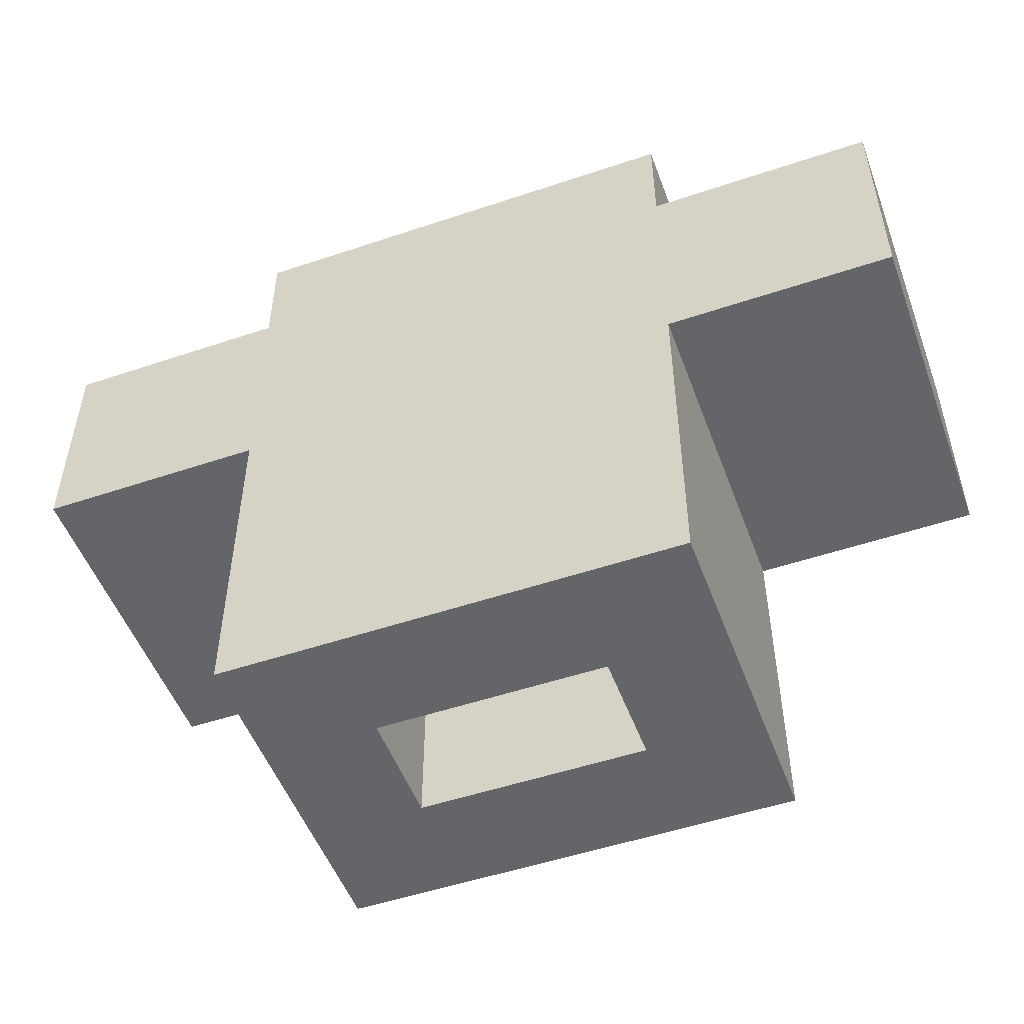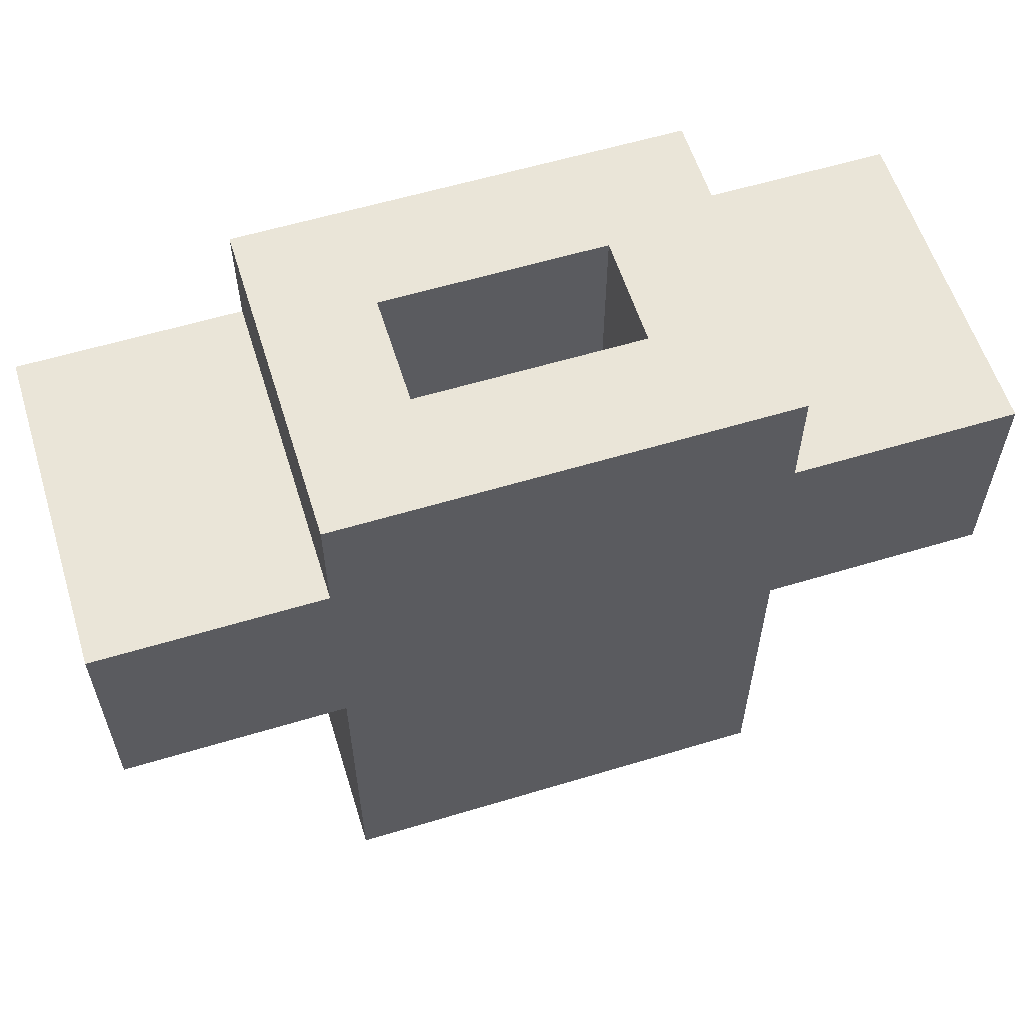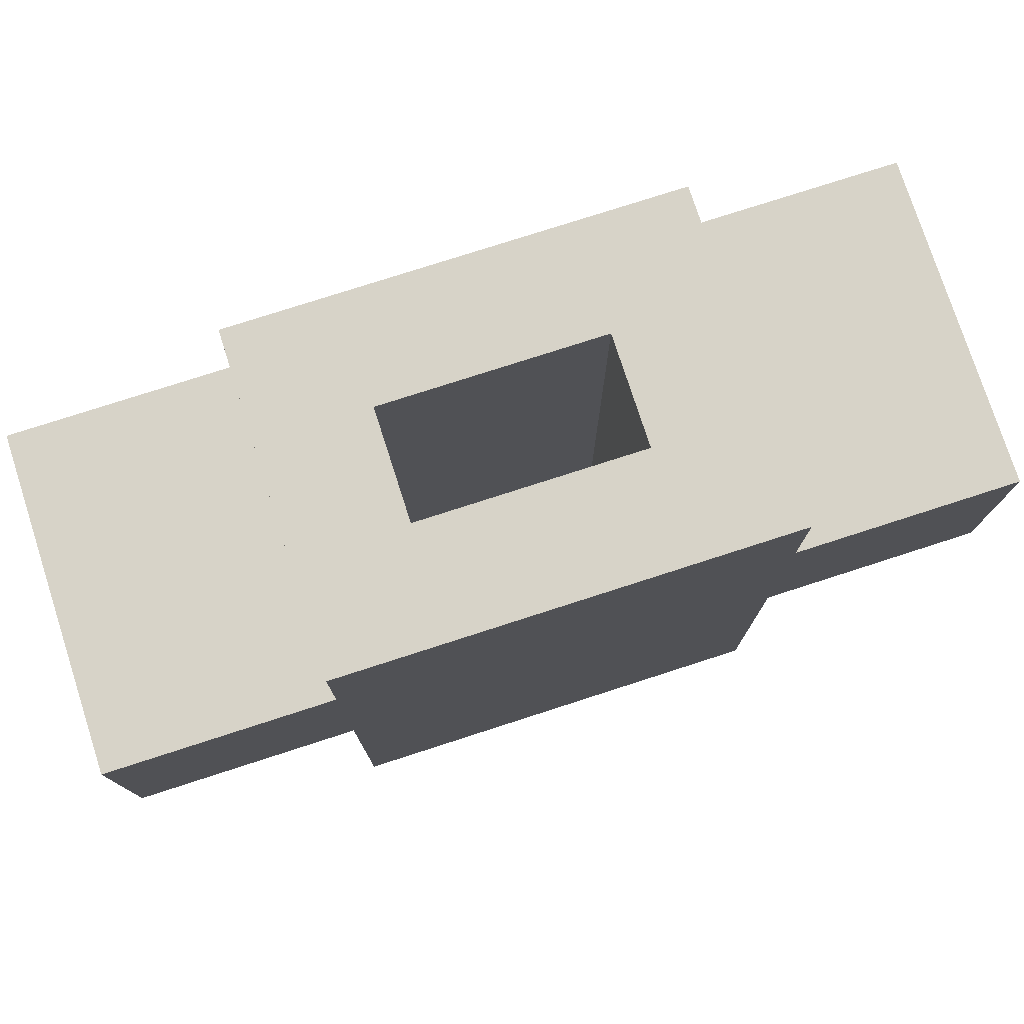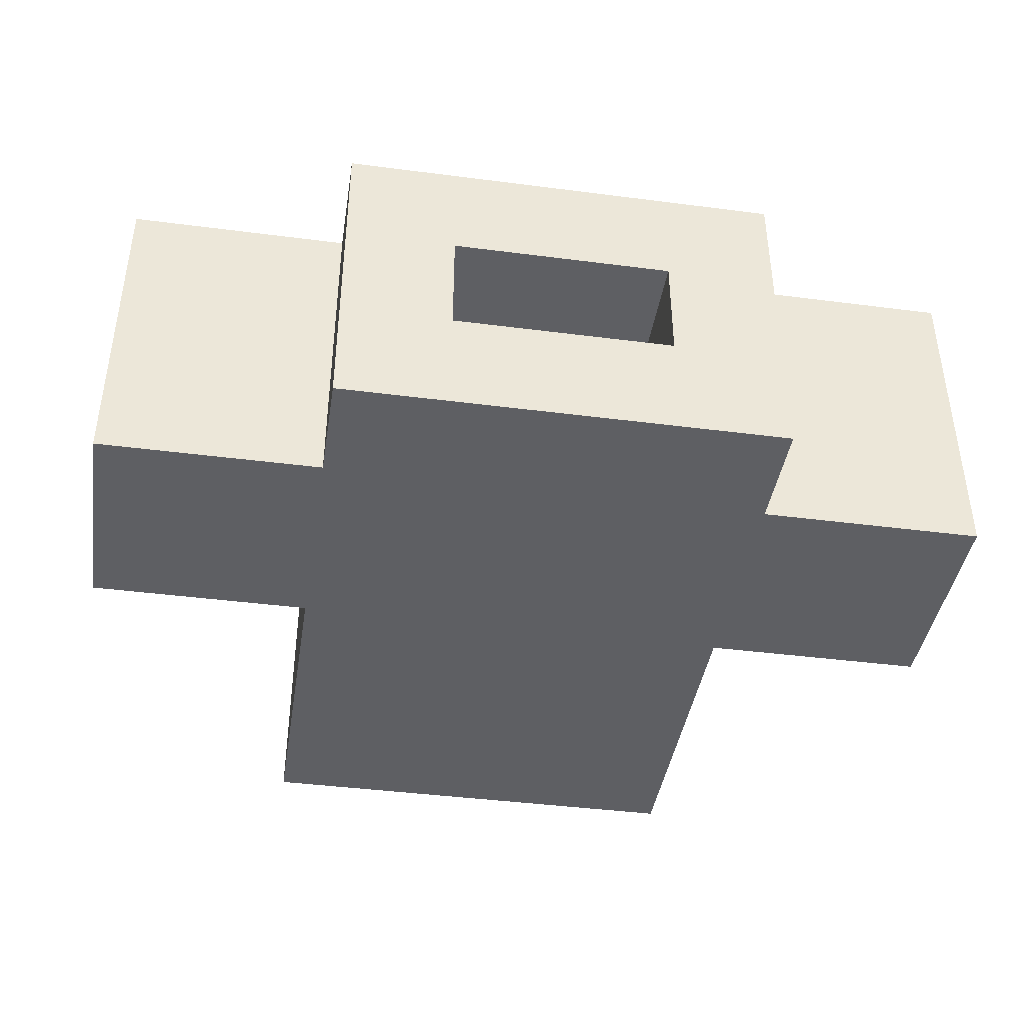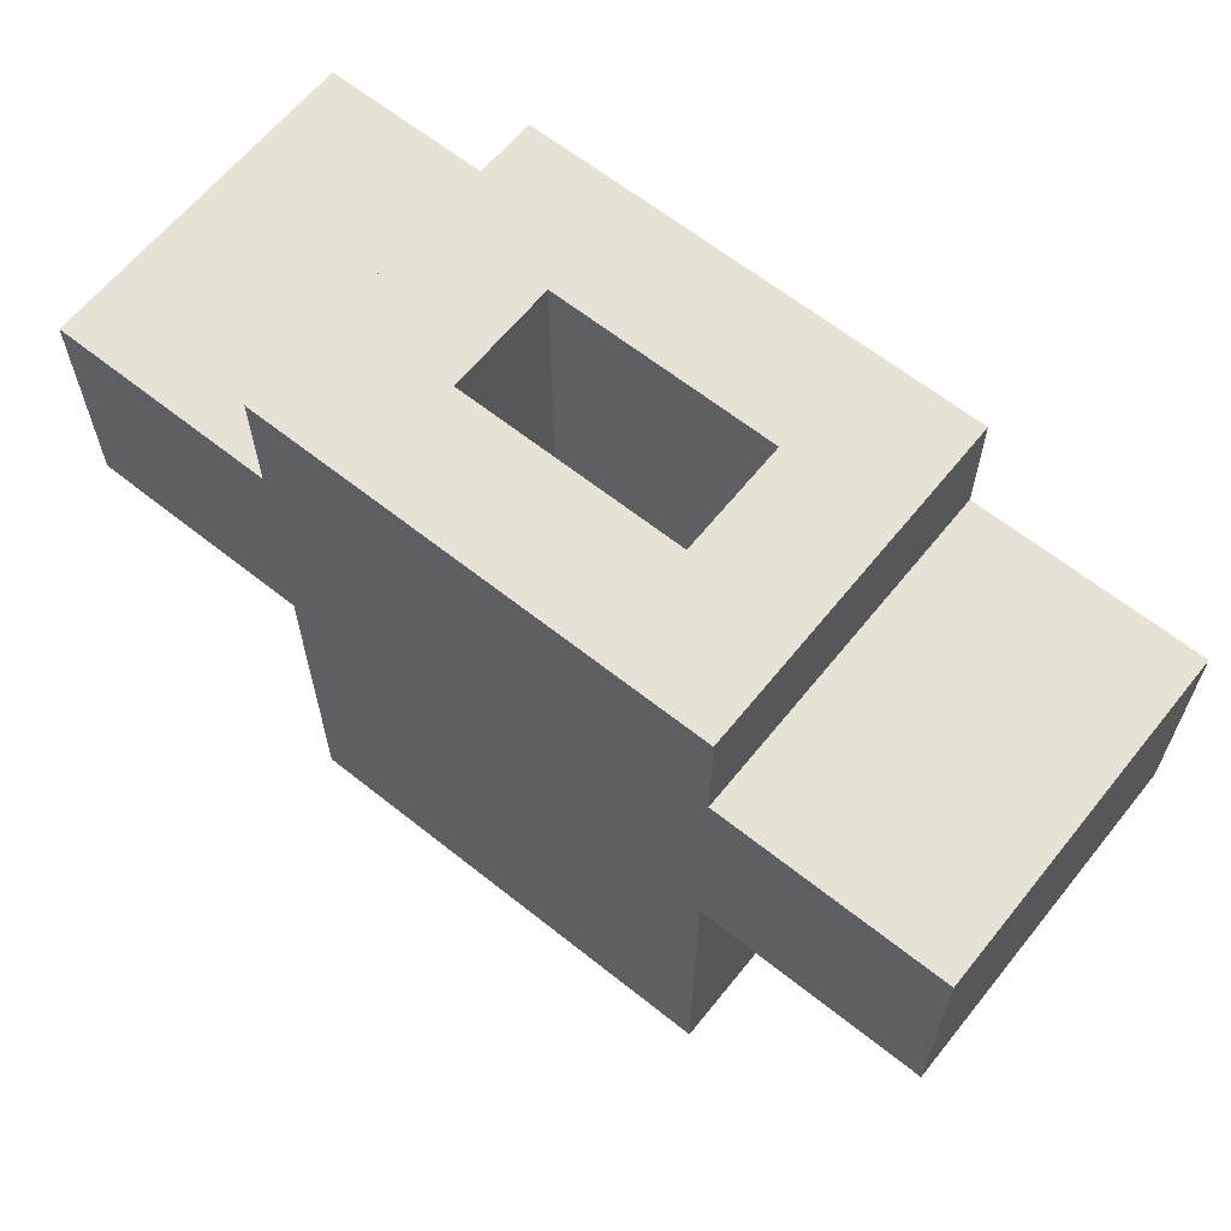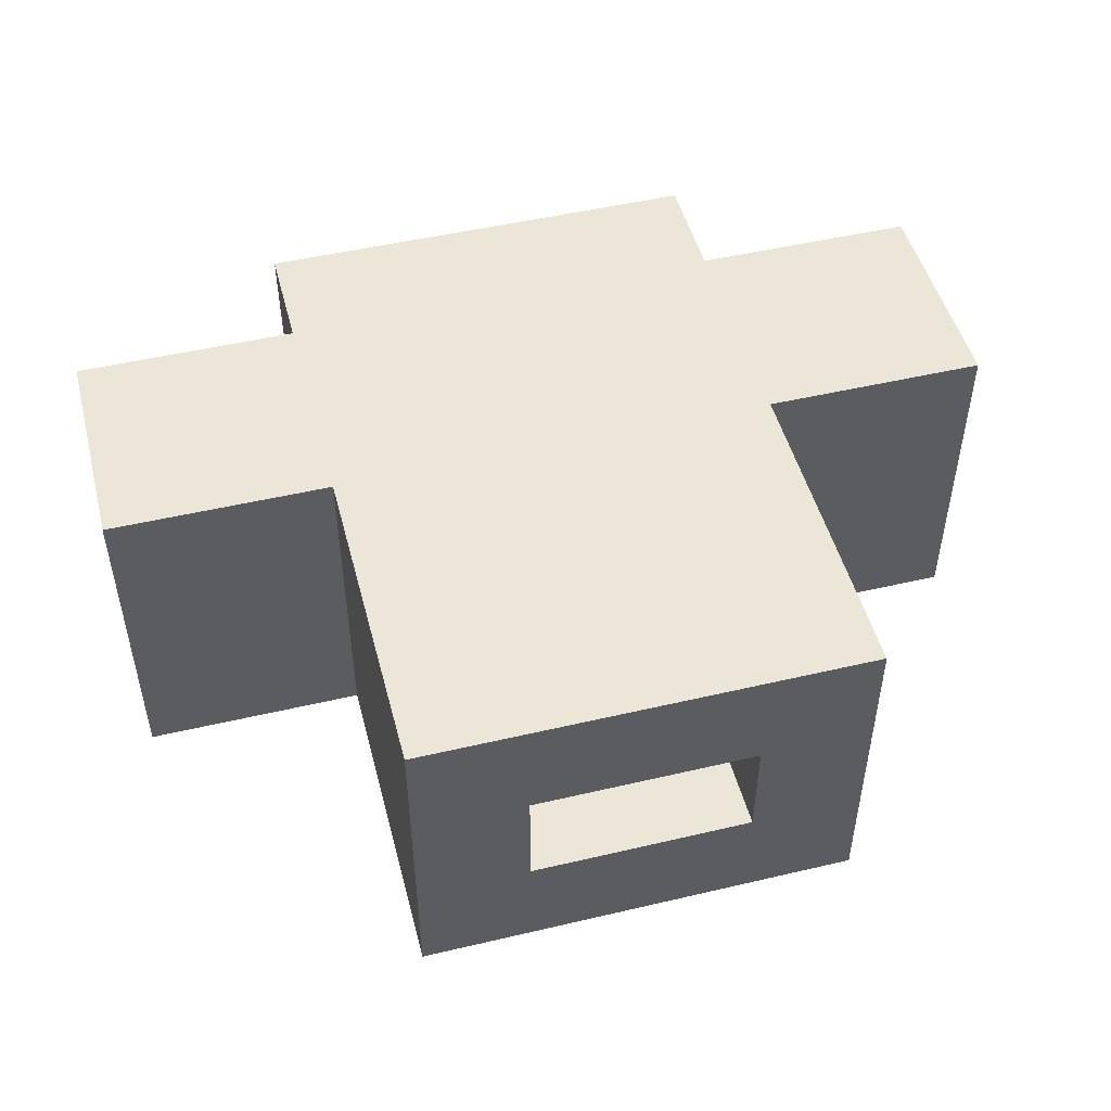
<metadata>
{"format":"obj","ext":"obj","renderer":"f3d","projection":"perspective","resolution":1024,"background":"white","views":[{"elev":-51.4,"azim":20.1,"up":"+Y"},{"elev":58.7,"azim":-17.3,"up":"+Y"},{"elev":77.0,"azim":-17.9,"up":"+Y"},{"elev":-41.5,"azim":171.1,"up":"+Z"},{"elev":63.5,"azim":-141.2,"up":"+Y"},{"elev":49.2,"azim":-14.6,"up":"+Z"}]}
</metadata>
<code>
v -4 3 1.5
v -4 3 -1.5
v -4 5 1.5
v -4 5 -1.5
v -2 0 1.5
v -2 0 -0.5
v -2 0 -1.5
v -2 1 1.5
v -2 1 -0.5
v -2 1 -1.5
v -2 2 1.5
v -2 2 -1.5
v -2 3 1.5
v -2 3 -1.5
v -2 5 1.5
v -2 5 -1.5
v -2 6 1.5
v -2 6 -1.5
v 1 0 0.5
v 1 0 -0.5
v 1 1 0.5
v 1 1 -0.5
v 1 2 0.5
v 1 2 -0.5
v 1 5 0.5
v 1 6 0.5
v 1 6 -0.5
v -1 0 0.5
v -1 0 -0.5
v -1 1 0.5
v -1 1 -0.5
v -1 2 0.5
v -1 2 -0.5
v -1 6 0.5
v -1 6 -0.5
v 2 0 1.5
v 2 0 0.5
v 2 0 -0.5
v 2 0 -1.5
v 2 1 1.5
v 2 1 0.5
v 2 1 -0.5
v 2 1 -1.5
v 2 2 1.5
v 2 2 0.5
v 2 2 -1.5
v 2 3 1.5
v 2 3 0.5
v 2 3 -0.5
v 2 3 -1.5
v 2 5 1.5
v 2 5 -0.5
v 2 5 -1.5
v 2 6 1.5
v 2 6 -1.5
v 4 3 1.5
v 4 3 0.5
v 4 3 -1.5
v 4 5 1.5
v 4 5 0.5
v 4 5 -1.5
v -4 3 1.5
v -4 5 1.5
v -2 0 1.5
v -2 1 1.5
v -2 2 1.5
v -2 3 1.5
v -2 5 1.5
v -2 6 1.5
v 0 0 1.5
v 0 1 1.5
v 0 2 1.5
v 0 5 1.5
v 2 0 1.5
v 2 1 1.5
v 2 2 1.5
v 2 3 1.5
v 2 5 1.5
v 2 6 1.5
v 4 3 1.5
v 4 5 1.5
v -1 0 -0.5
v -1 1 -0.5
v -1 2 -0.5
v -1 6 -0.5
v 1 0 -0.5
v 1 1 -0.5
v 1 2 -0.5
v 1 6 -0.5
v -1 0 0.5
v -1 1 0.5
v -1 2 0.5
v -1 6 0.5
v 0 0 0.5
v 0 1 0.5
v 0 2 0.5
v 0 5 0.5
v 1 0 0.5
v 1 1 0.5
v 1 2 0.5
v 1 5 0.5
v 1 6 0.5
v -4 3 -1.5
v -4 5 -1.5
v -2 0 -1.5
v -2 1 -1.5
v -2 2 -1.5
v -2 3 -1.5
v -2 5 -1.5
v -2 6 -1.5
v 2 0 -1.5
v 2 1 -1.5
v 2 2 -1.5
v 2 3 -1.5
v 2 5 -1.5
v 2 6 -1.5
v 4 3 -1.5
v 4 5 -1.5
v -2 0 1.5
v 0 0 1.5
v 2 0 1.5
v -1 0 0.5
v 0 0 0.5
v 1 0 0.5
v 2 0 0.5
v -2 0 -0.5
v -1 0 -0.5
v 1 0 -0.5
v 2 0 -0.5
v -2 0 -1.5
v 2 0 -1.5
v -4 3 1.5
v -2 3 1.5
v 2 3 1.5
v 4 3 1.5
v 2 3 0.5
v 3 3 0.5
v 4 3 0.5
v 2 3 -0.5
v 3 3 -0.5
v -4 3 -1.5
v -2 3 -1.5
v 2 3 -1.5
v 4 3 -1.5
v -4 5 1.5
v -2 5 1.5
v 2 5 1.5
v 4 5 1.5
v 3 5 0.5
v 4 5 0.5
v 2 5 -0.5
v 3 5 -0.5
v -4 5 -1.5
v -2 5 -1.5
v 2 5 -1.5
v 4 5 -1.5
v -2 6 1.5
v 2 6 1.5
v -1 6 0.5
v 1 6 0.5
v -1 6 -0.5
v 1 6 -0.5
v -2 6 -1.5
v 2 6 -1.5
f 3 2 1
f 4 2 3
f 8 6 5
f 9 7 6
f 9 6 8
f 10 7 9
f 11 9 8
f 11 10 9
f 12 10 11
f 13 12 11
f 14 12 13
f 17 16 15
f 18 16 17
f 21 20 19
f 22 20 21
f 23 22 21
f 24 22 23
f 25 24 23
f 26 24 25
f 27 24 26
f 28 29 30
f 30 29 31
f 30 31 32
f 32 31 33
f 32 33 34
f 34 33 35
f 36 37 40
f 37 38 41
f 40 37 41
f 38 39 42
f 41 38 42
f 42 39 43
f 40 41 44
f 41 42 44
f 42 43 44
f 44 43 45
f 45 43 46
f 44 45 47
f 45 46 48
f 47 45 48
f 48 46 49
f 49 46 50
f 51 52 54
f 52 53 54
f 54 53 55
f 56 57 59
f 57 58 60
f 59 57 60
f 60 58 61
f 67 63 62
f 68 63 67
f 70 65 64
f 71 66 65
f 71 65 70
f 72 69 68
f 72 66 71
f 72 67 66
f 72 68 67
f 73 69 72
f 74 71 70
f 75 72 71
f 75 71 74
f 76 73 72
f 76 72 75
f 77 73 76
f 78 69 73
f 78 73 77
f 79 69 78
f 80 78 77
f 81 78 80
f 86 83 82
f 87 84 83
f 87 83 86
f 88 85 84
f 88 84 87
f 89 85 88
f 90 91 94
f 91 92 95
f 94 91 95
f 92 93 96
f 95 92 96
f 96 93 97
f 94 95 98
f 95 96 99
f 98 95 99
f 96 97 100
f 99 96 100
f 97 93 101
f 100 97 101
f 101 93 102
f 103 104 108
f 108 104 109
f 105 106 111
f 106 107 112
f 111 106 112
f 109 110 113
f 112 107 113
f 107 108 113
f 108 109 113
f 113 110 114
f 114 110 115
f 115 110 116
f 114 115 117
f 117 115 118
f 122 120 119
f 123 121 120
f 123 120 122
f 124 121 123
f 125 121 124
f 126 122 119
f 127 122 126
f 128 125 124
f 129 125 128
f 130 127 126
f 130 128 127
f 130 129 128
f 131 129 130
f 136 135 134
f 137 135 136
f 138 135 137
f 139 137 136
f 140 138 137
f 140 137 139
f 141 133 132
f 142 133 141
f 143 140 139
f 144 138 140
f 144 140 143
f 147 148 149
f 149 148 150
f 147 149 151
f 149 150 152
f 151 149 152
f 145 146 153
f 153 146 154
f 151 152 155
f 152 150 156
f 155 152 156
f 157 158 159
f 159 158 160
f 157 159 161
f 160 158 162
f 157 161 163
f 161 162 163
f 162 158 164
f 163 162 164

</code>
